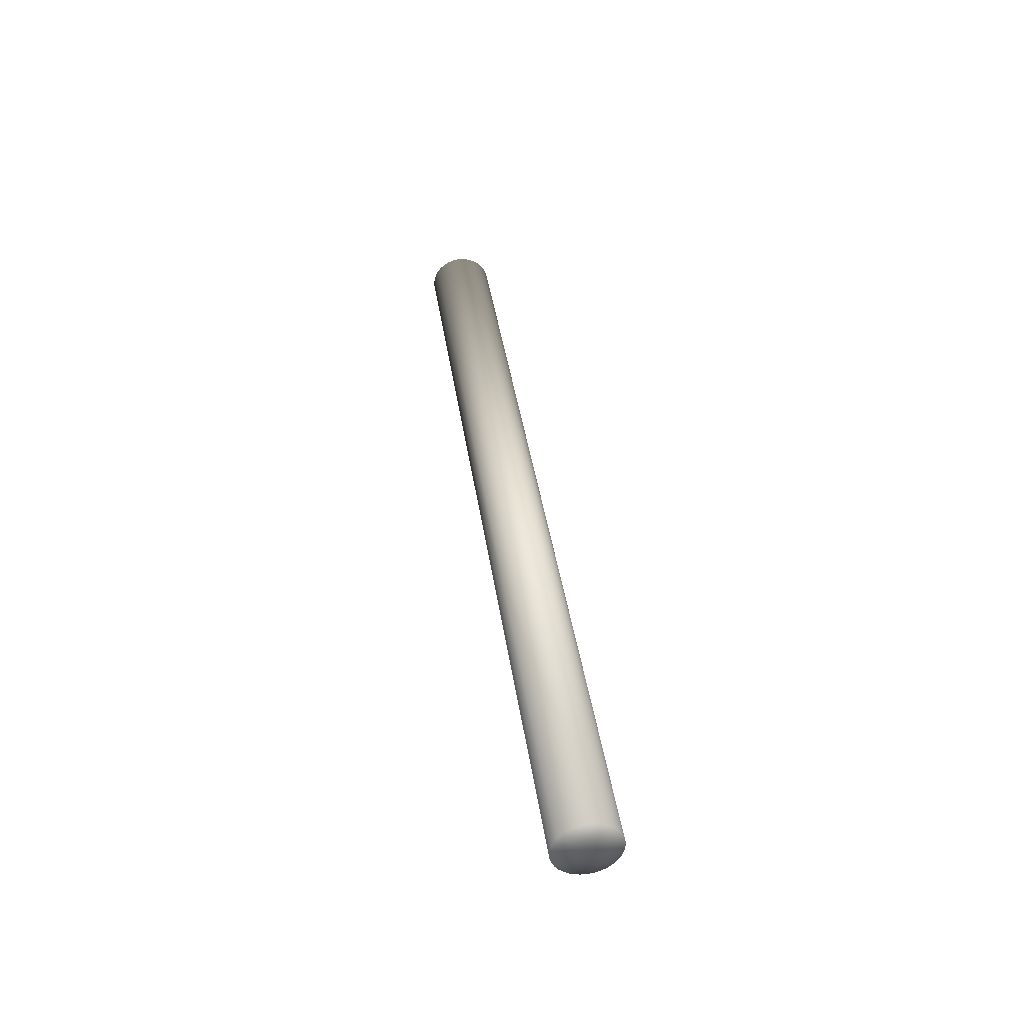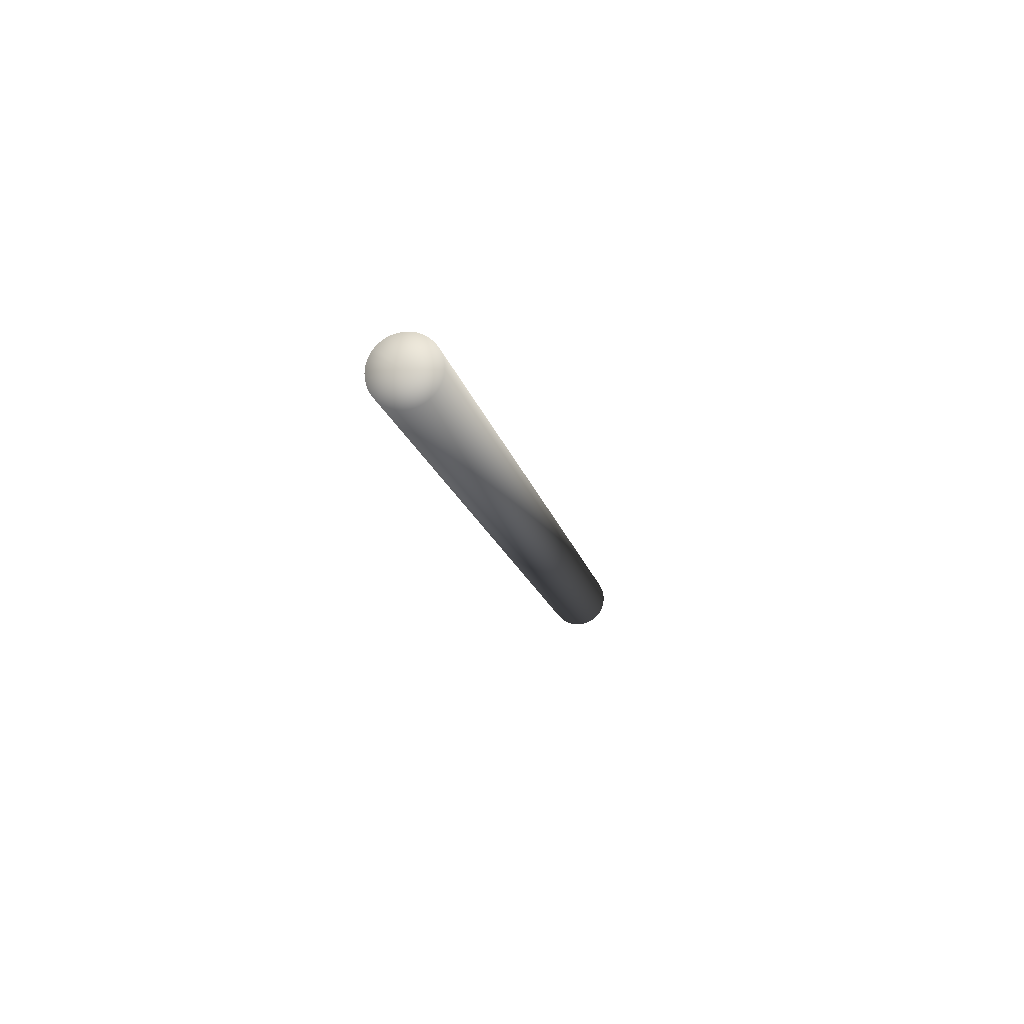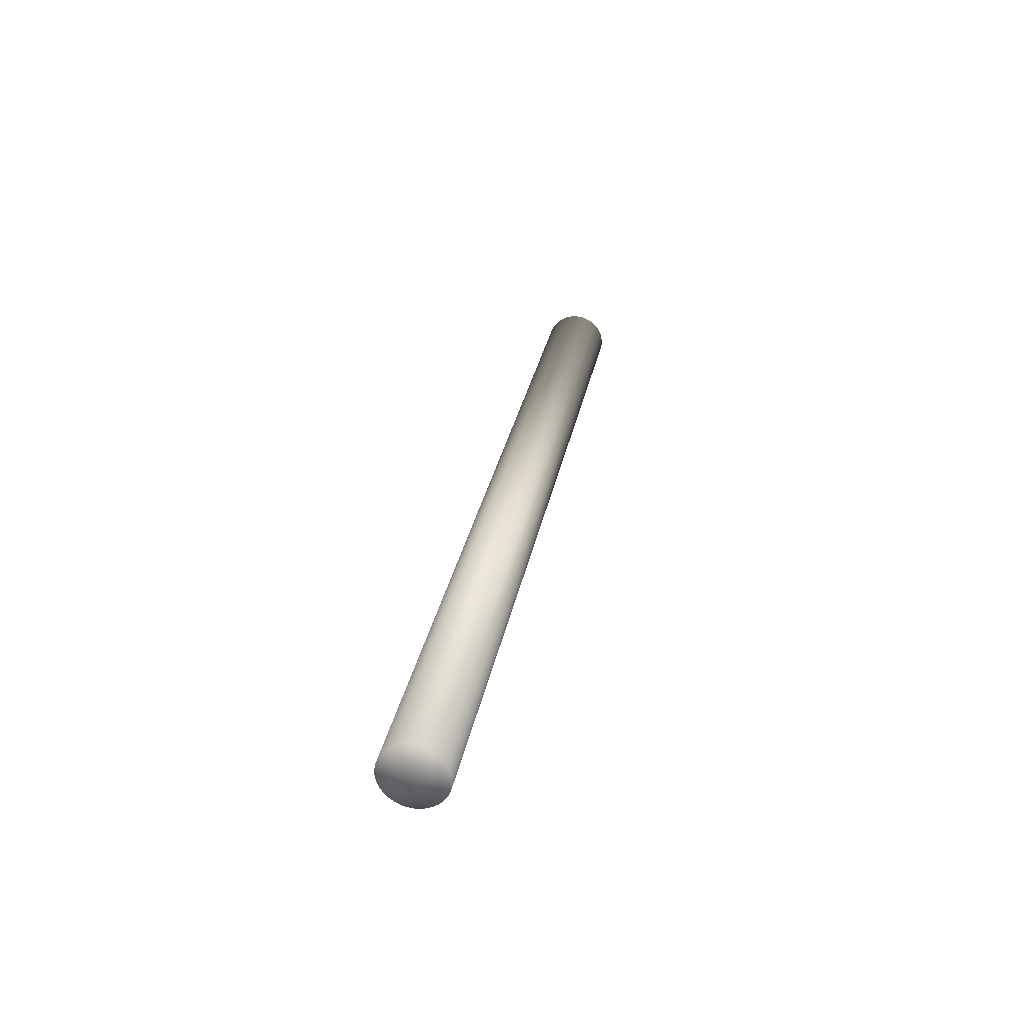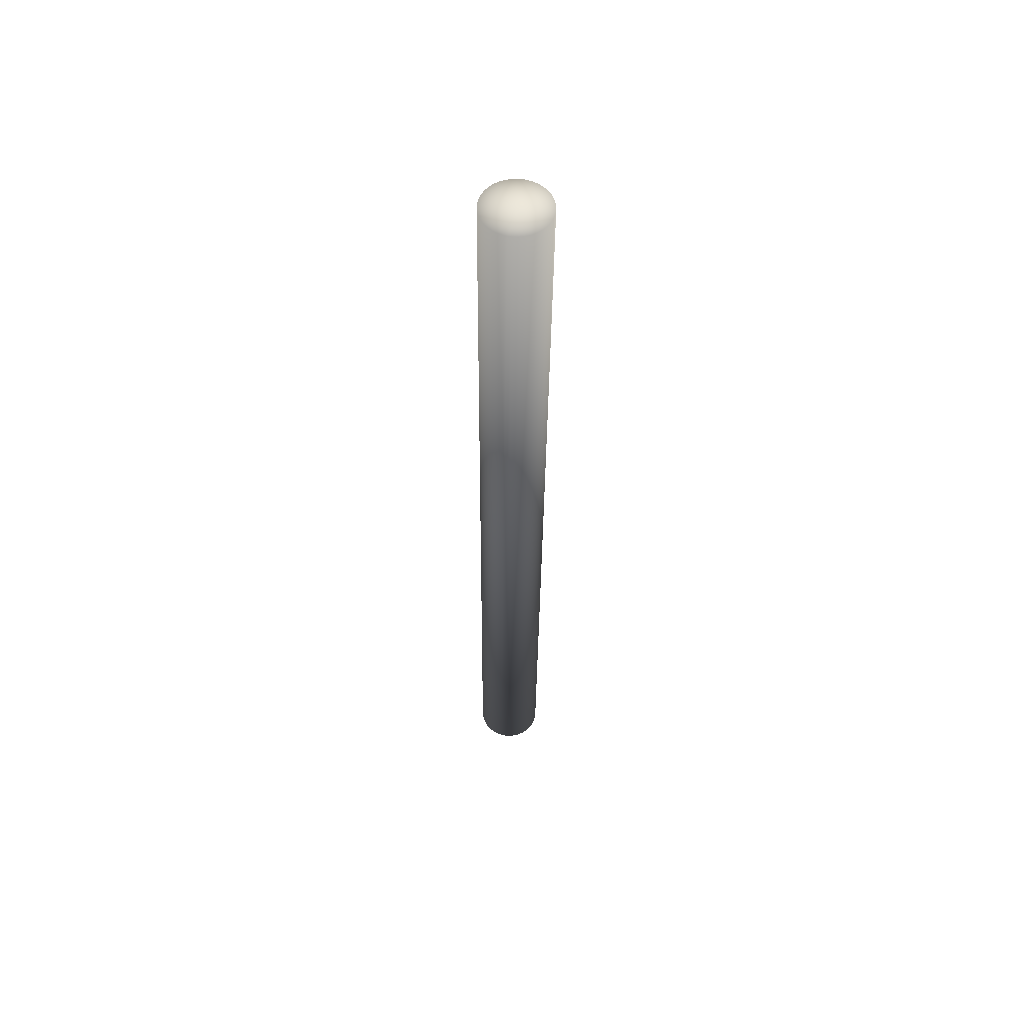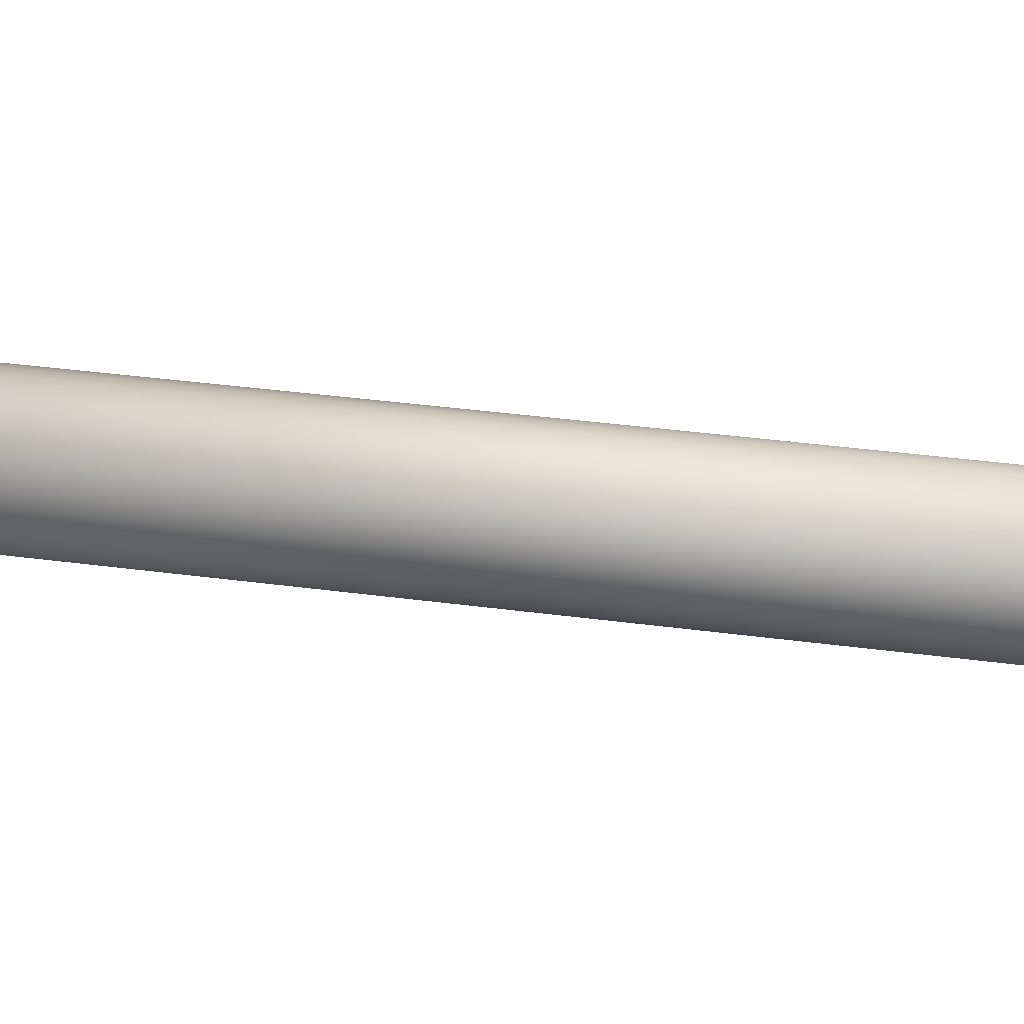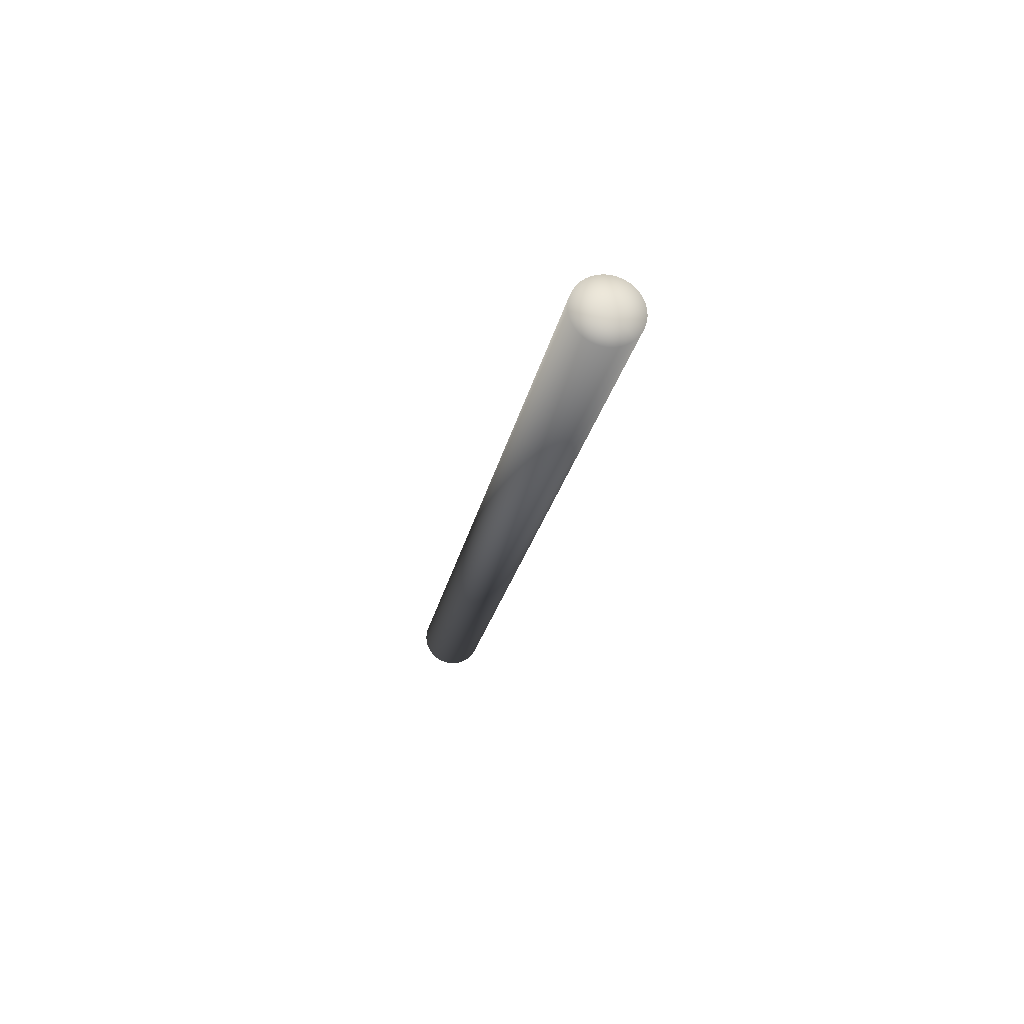
<metadata>
{"format":"obj","ext":"obj","renderer":"f3d","projection":"perspective","resolution":1024,"background":"white","views":[{"elev":-58.4,"azim":60.2,"up":"+Z"},{"elev":79.0,"azim":124.2,"up":"+Z"},{"elev":-65.8,"azim":-48.1,"up":"+Z"},{"elev":44.3,"azim":13.1,"up":"+Z"},{"elev":-30.8,"azim":-79.4,"up":"+Y"},{"elev":62.4,"azim":-43.0,"up":"+Z"}]}
</metadata>
<code>
v 116.1 -36.78 -12.69
v 116 -36.79 -12.68
v 113.8 -28.87 -52.68
v 113.7 -28.87 -52.68
v 113.9 -28.86 -52.69
v 114.2 -28.82 -52.69
v 116.4 -36.74 -12.69
v 114.4 -28.73 -52.69
v 116.6 -36.65 -12.69
v 114.6 -28.61 -52.68
v 116.8 -36.53 -12.68
v 114.8 -28.45 -52.66
v 117 -36.37 -12.66
v 115 -28.26 -52.63
v 117.2 -36.18 -12.63
v 115.1 -28.05 -52.59
v 117.3 -35.96 -12.59
v 115.2 -27.81 -52.55
v 117.4 -35.73 -12.55
v 115.3 -27.57 -52.51
v 117.5 -35.49 -12.51
v 115.3 -27.32 -52.46
v 117.5 -35.24 -12.46
v 115.3 -27.07 -52.41
v 117.4 -34.99 -12.41
v 115.2 -26.84 -52.36
v 117.4 -34.75 -12.36
v 115.1 -26.61 -52.31
v 117.3 -34.53 -12.31
v 114.9 -26.41 -52.26
v 117.1 -34.33 -12.26
v 114.7 -26.24 -52.21
v 116.9 -34.16 -12.21
v 114.5 -26.11 -52.18
v 116.7 -34.02 -12.18
v 114.3 -26.01 -52.14
v 116.5 -33.92 -12.14
v 114.1 -25.95 -52.12
v 116.2 -33.86 -12.12
v 113.8 -25.93 -52.1
v 116 -33.84 -12.1
v 113.5 -25.95 -52.09
v 115.7 -33.87 -12.09
v 113.3 -26.02 -52.09
v 115.5 -33.93 -12.09
v 113.1 -26.12 -52.1
v 115.3 -34.04 -12.1
v 112.9 -26.26 -52.12
v 115 -34.18 -12.12
v 112.7 -26.44 -52.14
v 114.9 -34.35 -12.14
v 112.5 -26.64 -52.17
v 114.7 -34.56 -12.17
v 112.4 -26.86 -52.21
v 114.6 -34.78 -12.21
v 112.3 -27.1 -52.25
v 114.5 -35.02 -12.25
v 112.3 -27.35 -52.3
v 114.5 -35.27 -12.3
v 112.3 -27.6 -52.35
v 114.5 -35.52 -12.35
v 112.4 -27.84 -52.4
v 114.6 -35.76 -12.4
v 112.5 -28.07 -52.45
v 114.6 -35.99 -12.45
v 112.6 -28.29 -52.5
v 114.8 -36.2 -12.5
v 112.8 -28.47 -52.55
v 114.9 -36.39 -12.55
v 113 -28.63 -52.59
v 115.1 -36.54 -12.59
v 113.2 -28.75 -52.62
v 115.4 -36.66 -12.62
v 113.4 -28.83 -52.65
v 115.6 -36.74 -12.65
v 115.9 -36.78 -12.68
v 113.8 -27.4 -52.39
v 116 -35.32 -12.39
f 1 2 3
f 3 2 4
f 3 5 1
f 1 5 6
f 1 6 7
f 7 6 8
f 7 8 9
f 9 8 10
f 9 10 11
f 11 10 12
f 11 12 13
f 13 12 14
f 13 14 15
f 15 14 16
f 15 16 17
f 17 16 18
f 17 18 19
f 19 18 20
f 19 20 21
f 21 20 22
f 21 22 23
f 23 22 24
f 23 24 25
f 25 24 26
f 25 26 27
f 27 26 28
f 27 28 29
f 29 28 30
f 29 30 31
f 31 30 32
f 31 32 33
f 33 32 34
f 33 34 35
f 35 34 36
f 35 36 37
f 37 36 38
f 37 38 39
f 39 38 40
f 39 40 41
f 41 40 42
f 41 42 43
f 43 42 44
f 43 44 45
f 45 44 46
f 45 46 47
f 47 46 48
f 47 48 49
f 49 48 50
f 49 50 51
f 51 50 52
f 51 52 53
f 53 52 54
f 53 54 55
f 55 54 56
f 55 56 57
f 57 56 58
f 57 58 59
f 59 58 60
f 59 60 61
f 61 60 62
f 61 62 63
f 63 62 64
f 63 64 65
f 65 64 66
f 65 66 67
f 67 66 68
f 67 68 69
f 69 68 70
f 69 70 71
f 71 70 72
f 71 72 73
f 73 72 74
f 73 74 75
f 75 74 4
f 75 4 76
f 76 4 2
f 3 4 77
f 3 77 5
f 10 8 77
f 77 8 6
f 77 6 5
f 16 14 77
f 77 14 12
f 77 12 10
f 22 20 77
f 77 20 18
f 77 18 16
f 28 26 77
f 77 26 24
f 77 24 22
f 34 32 77
f 77 32 30
f 77 30 28
f 40 38 77
f 77 38 36
f 77 36 34
f 46 44 77
f 77 44 42
f 77 42 40
f 52 50 77
f 77 50 48
f 77 48 46
f 58 56 77
f 77 56 54
f 77 54 52
f 64 62 77
f 77 62 60
f 77 60 58
f 70 68 77
f 77 68 66
f 77 66 64
f 4 74 77
f 77 74 72
f 77 72 70
f 2 1 78
f 2 78 76
f 71 73 78
f 78 73 75
f 78 75 76
f 65 67 78
f 78 67 69
f 78 69 71
f 59 61 78
f 78 61 63
f 78 63 65
f 53 55 78
f 78 55 57
f 78 57 59
f 47 49 78
f 78 49 51
f 78 51 53
f 41 43 78
f 78 43 45
f 78 45 47
f 35 37 78
f 78 37 39
f 78 39 41
f 29 31 78
f 78 31 33
f 78 33 35
f 23 25 78
f 78 25 27
f 78 27 29
f 17 19 78
f 78 19 21
f 78 21 23
f 11 13 78
f 78 13 15
f 78 15 17
f 1 7 78
f 78 7 9
f 78 9 11

</code>
